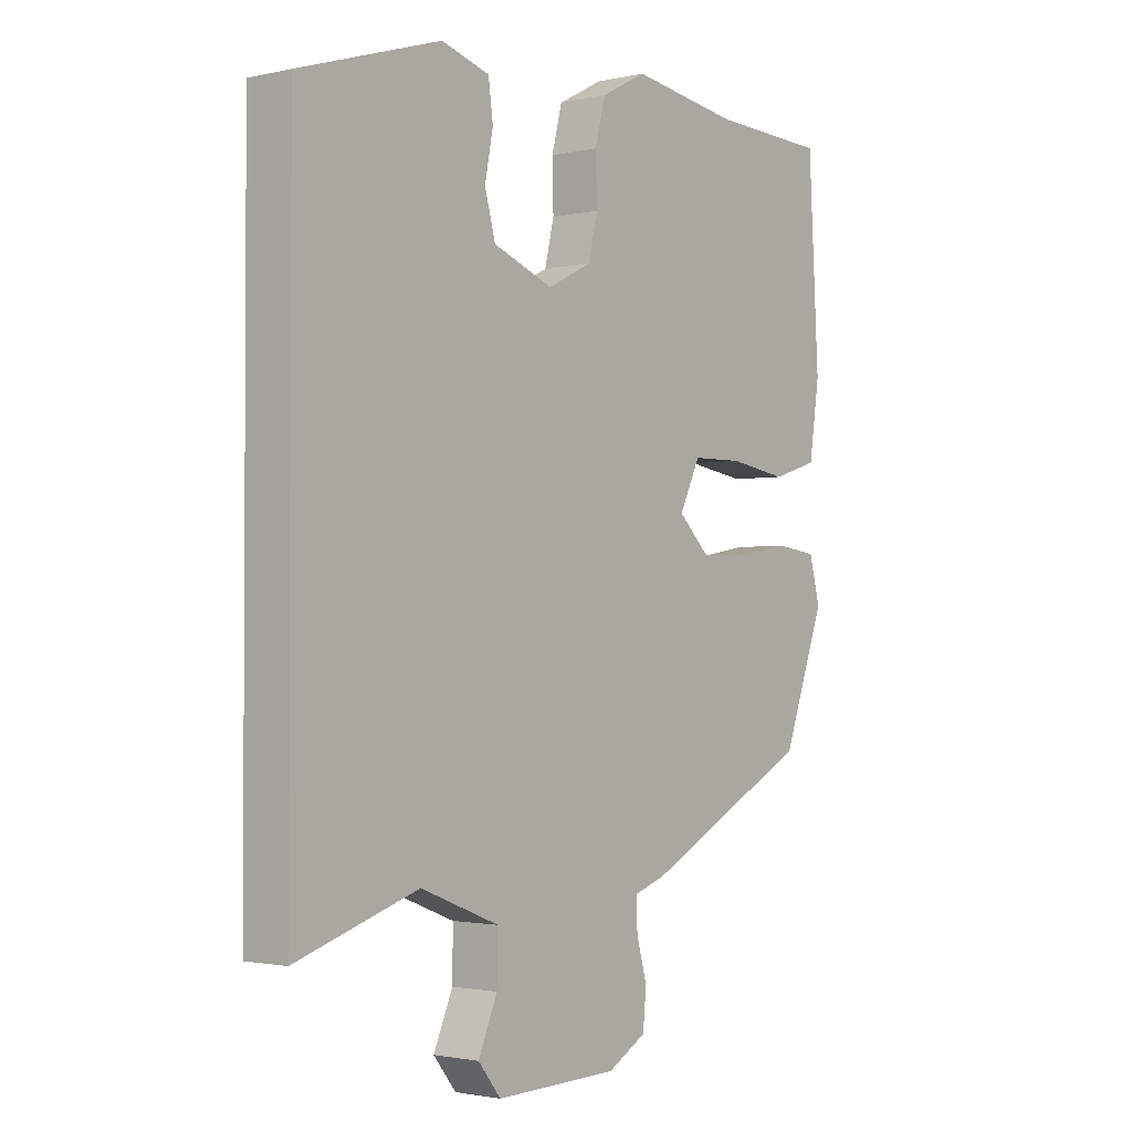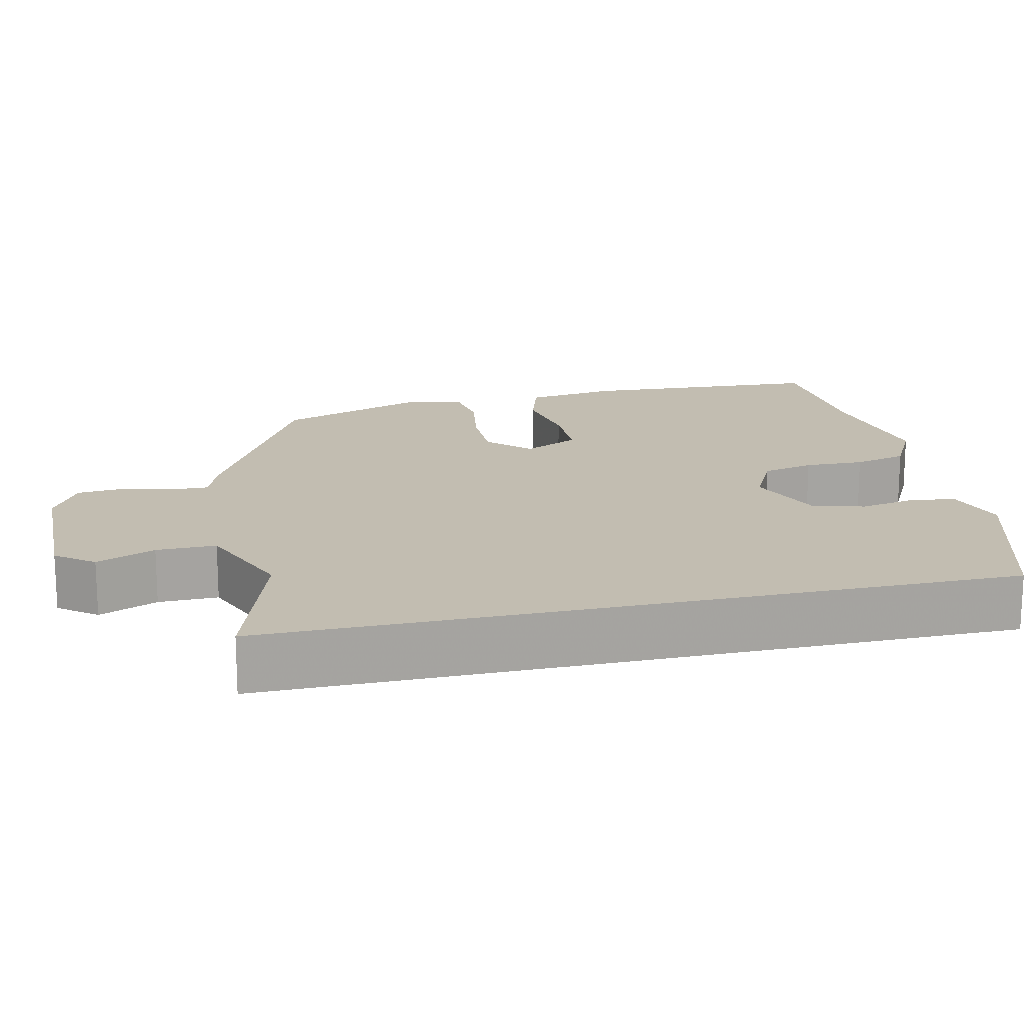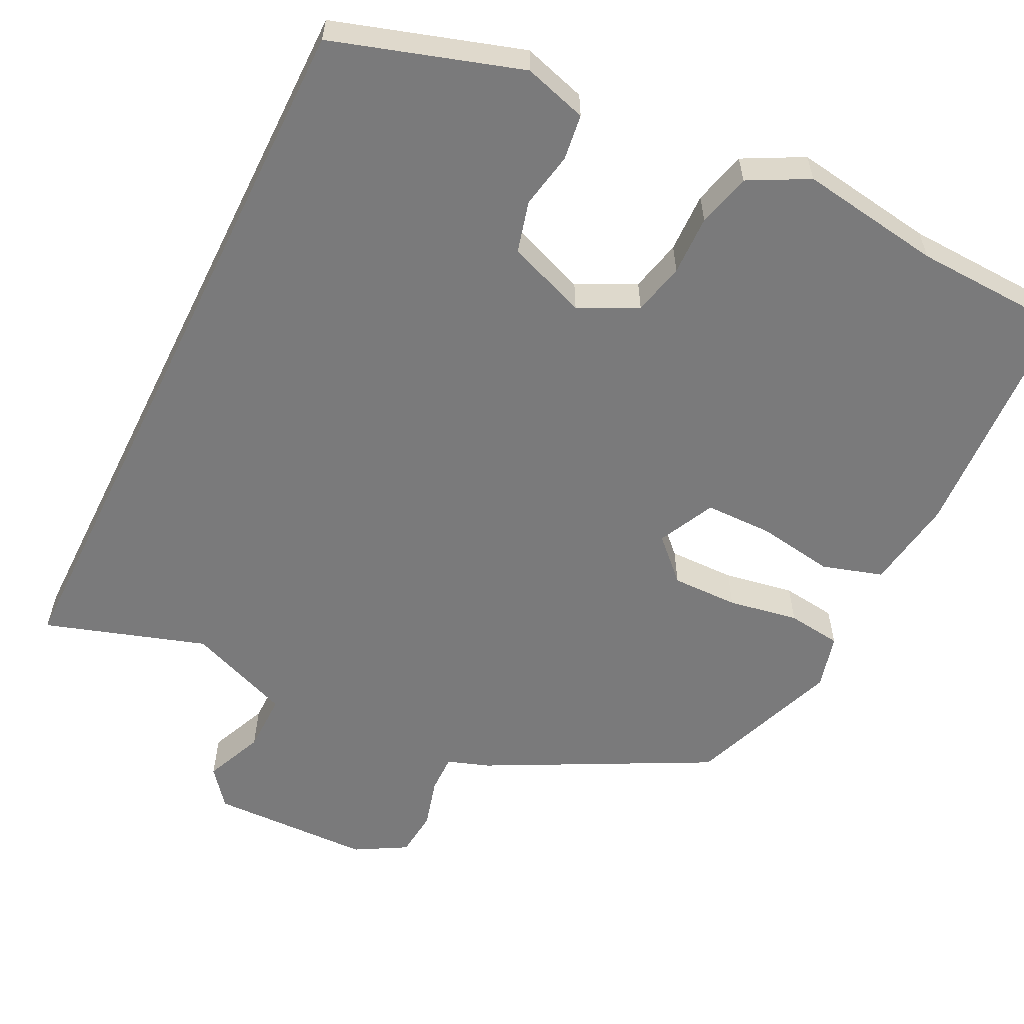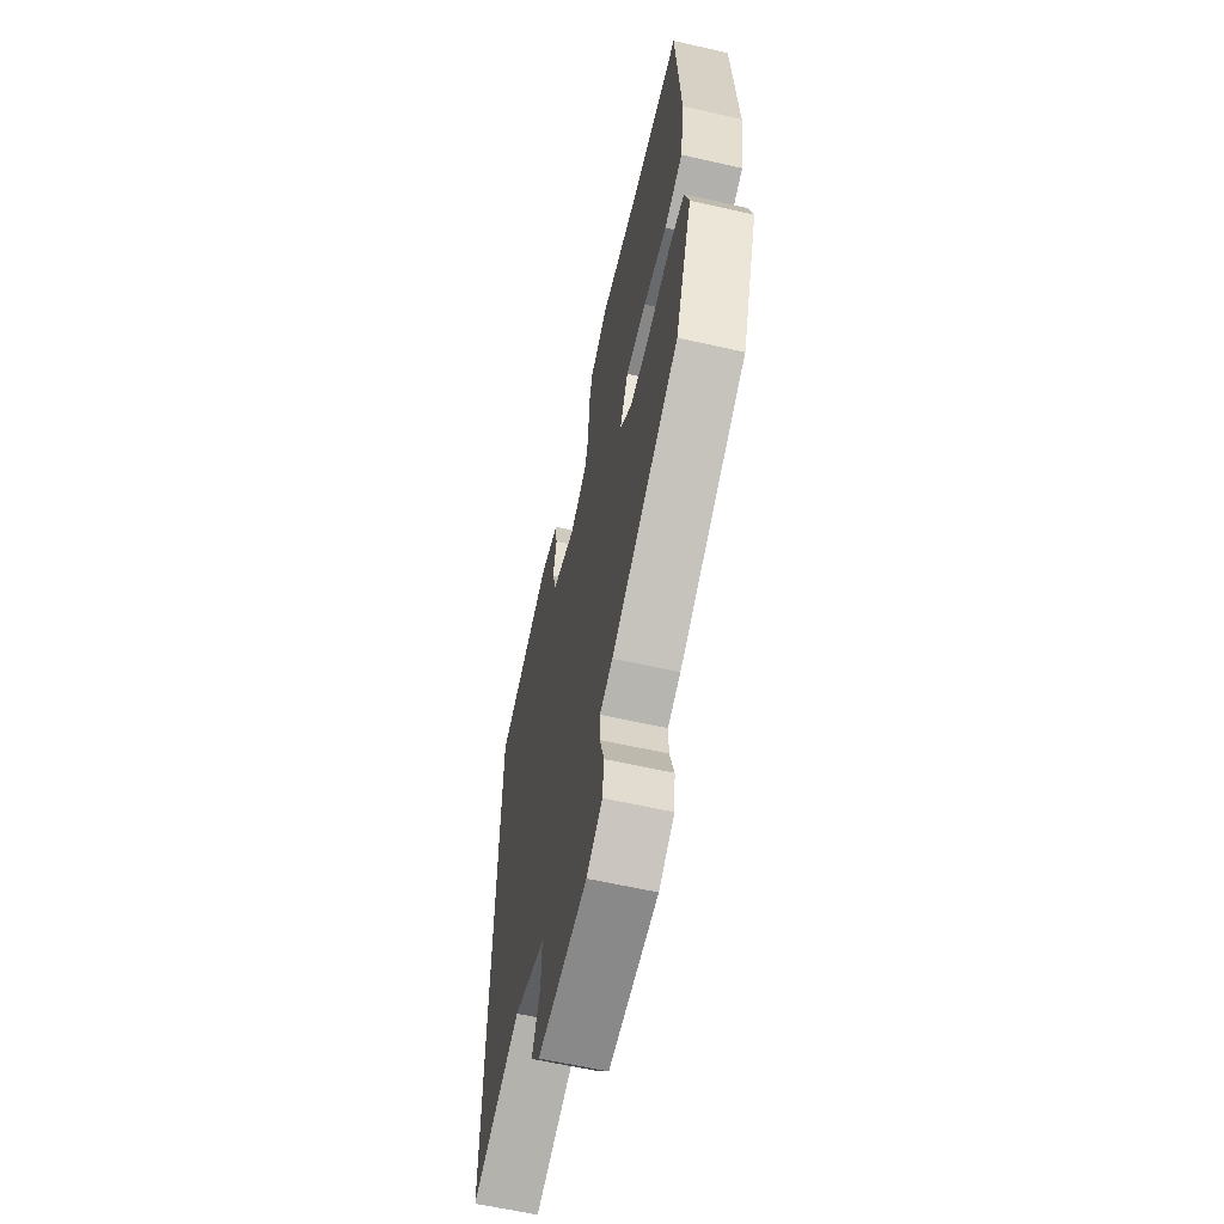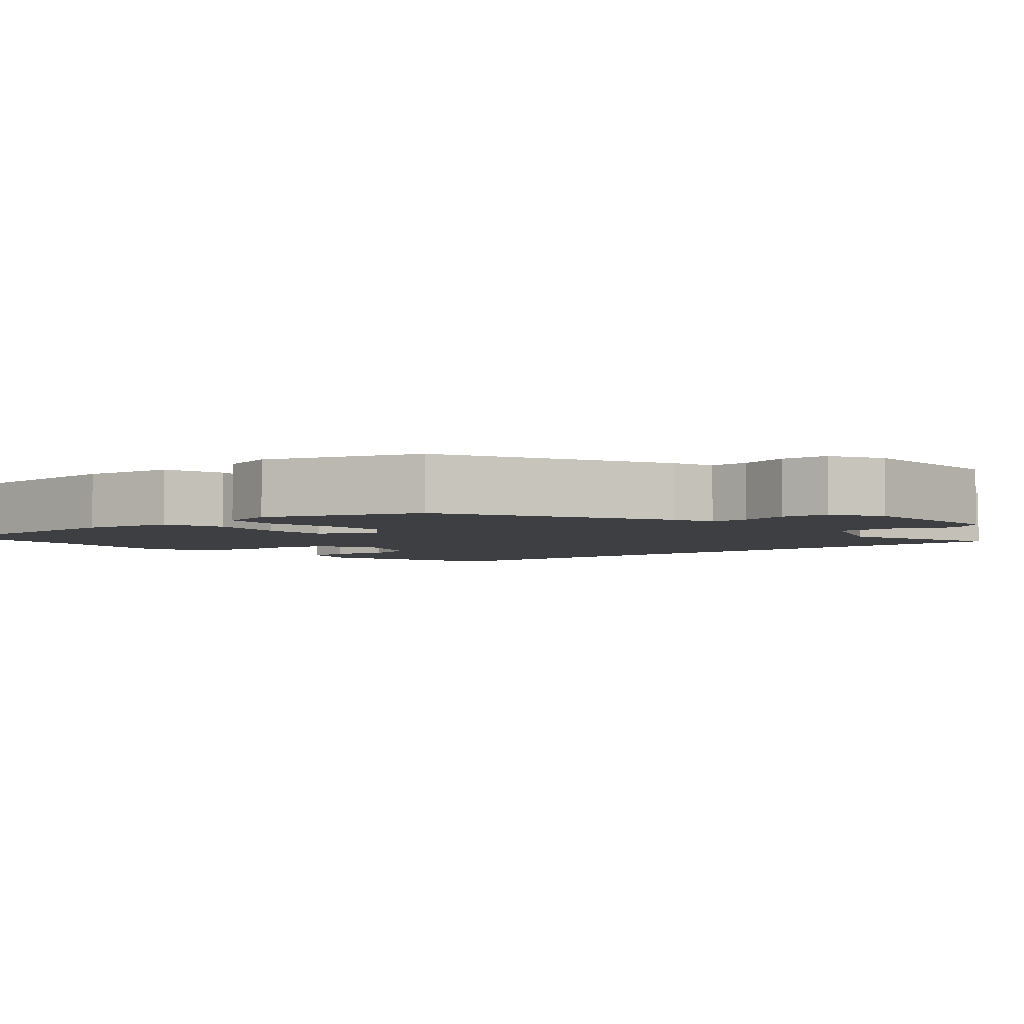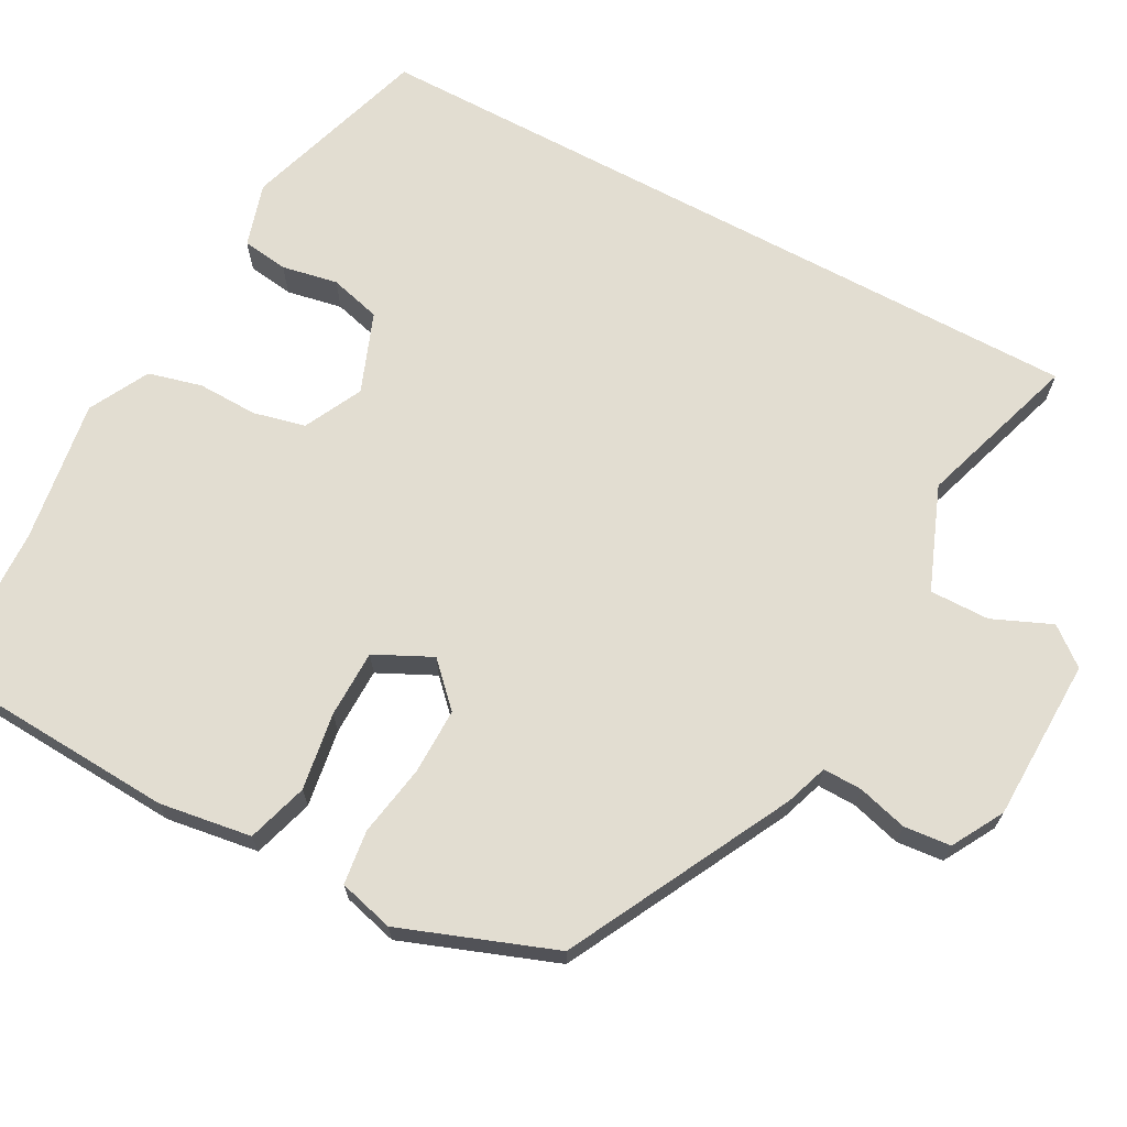
<metadata>
{"format":"obj","ext":"obj","renderer":"f3d","projection":"perspective","resolution":1024,"background":"white","views":[{"elev":-1.9,"azim":-51.2,"up":"+Z"},{"elev":16.8,"azim":-103.1,"up":"+Y"},{"elev":-58.1,"azim":-26.3,"up":"+Y"},{"elev":-61.8,"azim":77.1,"up":"+Z"},{"elev":-3.9,"azim":130.4,"up":"+Y"},{"elev":68.4,"azim":118.3,"up":"+Y"}]}
</metadata>
<code>
v -0.5 0.07 -0.54
v -0.5 0.07 0.428
v -0.255 0.07 0.505
v -0.172 0.07 0.48
v -0.164 0.07 0.42
v -0.178 0.07 0.347
v -0.16 0.07 0.28
v -0.056 0.07 0.24
v 0.02 0.07 0.278
v 0.036 0.07 0.346
v 0.034 0.07 0.424
v 0.052 0.07 0.494
v 0.13 0.07 0.535
v 0.316 0.07 0.507
v 0.518 0.07 0.499
v 0.536 0.07 0.179
v 0.518 0.07 0.059
v 0.439 0.07 0.035
v 0.338 0.07 0.051
v 0.25 0.07 0.05
v 0.214 0.07 -0.024
v 0.267 0.07 -0.076
v 0.354 0.07 -0.075
v 0.446 0.07 -0.059
v 0.517 0.07 -0.068
v 0.536 0.07 -0.14
v 0.462 0.07 -0.34
v 0.172 0.07 -0.49
v 0.117 0.07 -0.509
v 0.118 0.07 -0.56
v 0.136 0.07 -0.625
v 0.13 0.07 -0.686
v 0.063 0.07 -0.724
v -0.149 0.07 -0.729
v -0.188 0.07 -0.68
v -0.155 0.07 -0.603
v -0.154 0.07 -0.525
v -0.289 0.07 -0.472
v -0.5 0 -0.54
v -0.5 0 0.428
v -0.255 0 0.505
v -0.172 0 0.48
v -0.164 0 0.42
v -0.178 0 0.347
v -0.16 0 0.28
v -0.056 0 0.24
v 0.02 0 0.278
v 0.036 0 0.346
v 0.034 0 0.424
v 0.052 0 0.494
v 0.13 0 0.535
v 0.316 0 0.507
v 0.518 0 0.499
v 0.536 0 0.179
v 0.518 0 0.059
v 0.439 0 0.035
v 0.338 0 0.051
v 0.25 0 0.05
v 0.214 0 -0.024
v 0.267 0 -0.076
v 0.354 0 -0.075
v 0.446 0 -0.059
v 0.517 0 -0.068
v 0.536 0 -0.14
v 0.462 0 -0.34
v 0.172 0 -0.49
v 0.117 0 -0.509
v 0.118 0 -0.56
v 0.136 0 -0.625
v 0.13 0 -0.686
v 0.063 0 -0.724
v -0.149 0 -0.729
v -0.188 0 -0.68
v -0.155 0 -0.603
v -0.154 0 -0.525
v -0.289 0 -0.472
f 34 35 36
f 33 34 36
f 32 33 36
f 31 32 36
f 30 31 36
f 29 30 36 37
f 29 37 38
f 28 29 38
f 27 28 38
f 26 27 38
f 25 26 38
f 24 25 38
f 23 24 38
f 17 18 19
f 16 17 19
f 15 16 19
f 14 15 19
f 14 19 20
f 13 14 20
f 12 13 20
f 11 12 20
f 10 11 20
f 9 10 20 21
f 4 5 6
f 3 4 6
f 2 3 6
f 1 2 6
f 1 6 7
f 22 23 38 1
f 8 9 21
f 8 21 22
f 7 8 22
f 1 7 22
f 74 73 72
f 74 72 71
f 74 71 70
f 74 70 69
f 74 69 68
f 75 74 68 67
f 76 75 67
f 76 67 66
f 76 66 65
f 76 65 64
f 76 64 63
f 76 63 62
f 76 62 61
f 57 56 55
f 57 55 54
f 57 54 53
f 57 53 52
f 58 57 52
f 58 52 51
f 58 51 50
f 58 50 49
f 58 49 48
f 59 58 48 47
f 44 43 42
f 44 42 41
f 44 41 40
f 44 40 39
f 45 44 39
f 39 76 61 60
f 59 47 46
f 60 59 46
f 60 46 45
f 60 45 39
f 1 39 40 2
f 2 40 41 3
f 3 41 42 4
f 4 42 43 5
f 5 43 44 6
f 6 44 45 7
f 7 45 46 8
f 8 46 47 9
f 9 47 48 10
f 10 48 49 11
f 11 49 50 12
f 12 50 51 13
f 13 51 52 14
f 14 52 53 15
f 15 53 54 16
f 16 54 55 17
f 17 55 56 18
f 18 56 57 19
f 19 57 58 20
f 20 58 59 21
f 21 59 60 22
f 22 60 61 23
f 23 61 62 24
f 24 62 63 25
f 25 63 64 26
f 26 64 65 27
f 27 65 66 28
f 28 66 67 29
f 29 67 68 30
f 30 68 69 31
f 31 69 70 32
f 32 70 71 33
f 33 71 72 34
f 34 72 73 35
f 35 73 74 36
f 36 74 75 37
f 37 75 76 38
f 38 76 39 1

</code>
